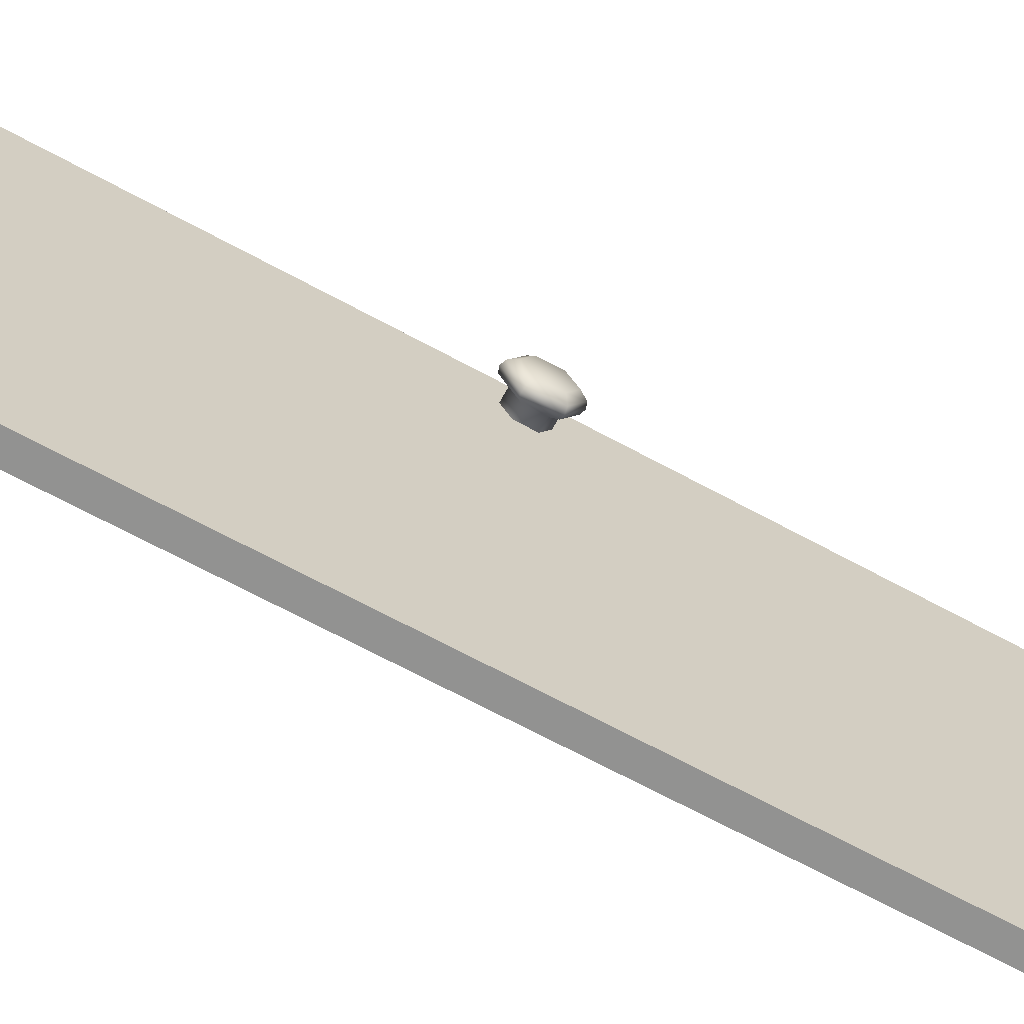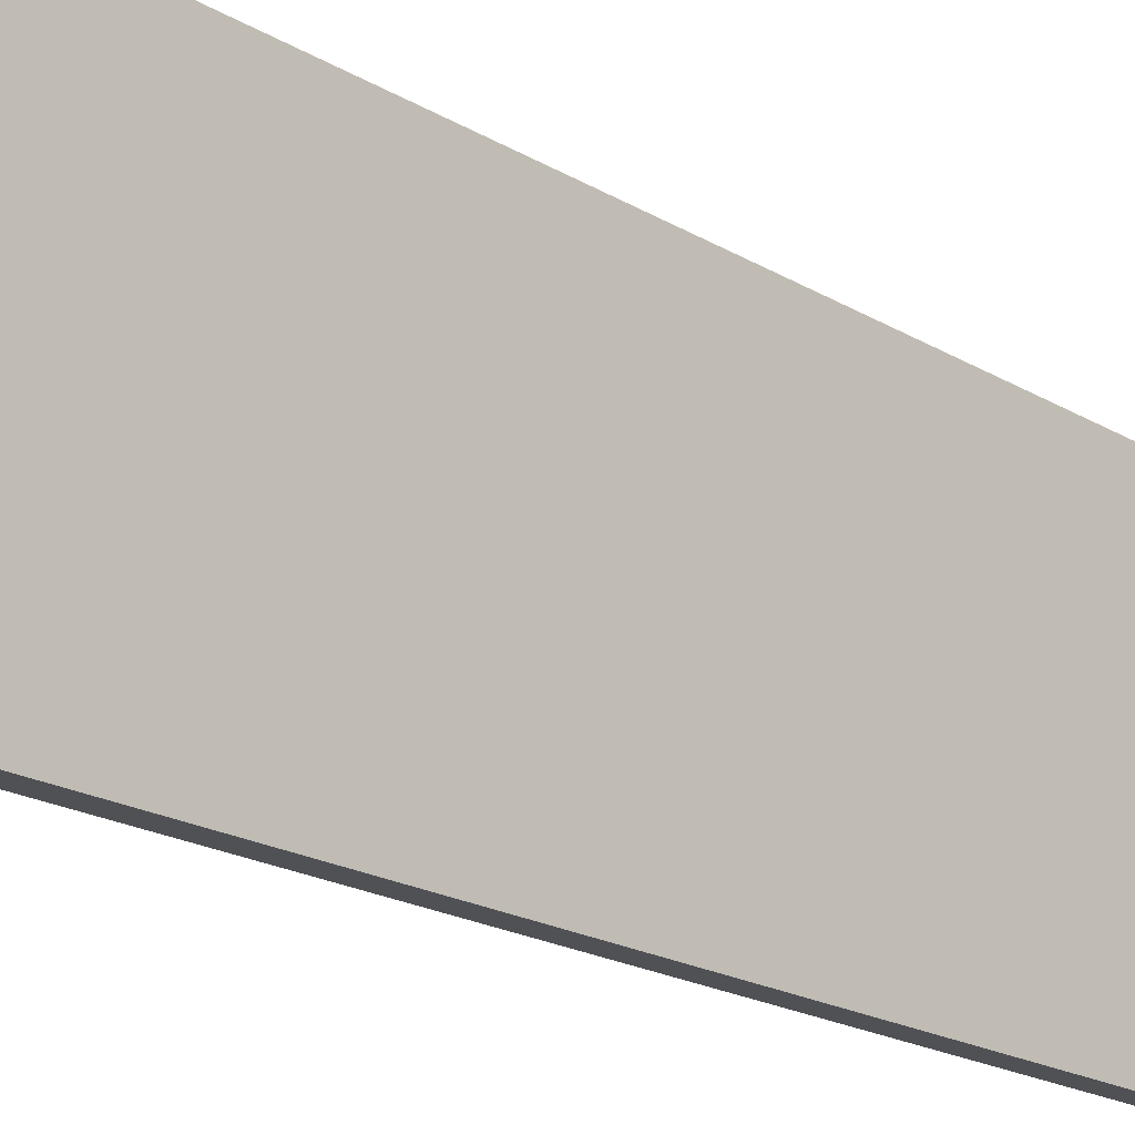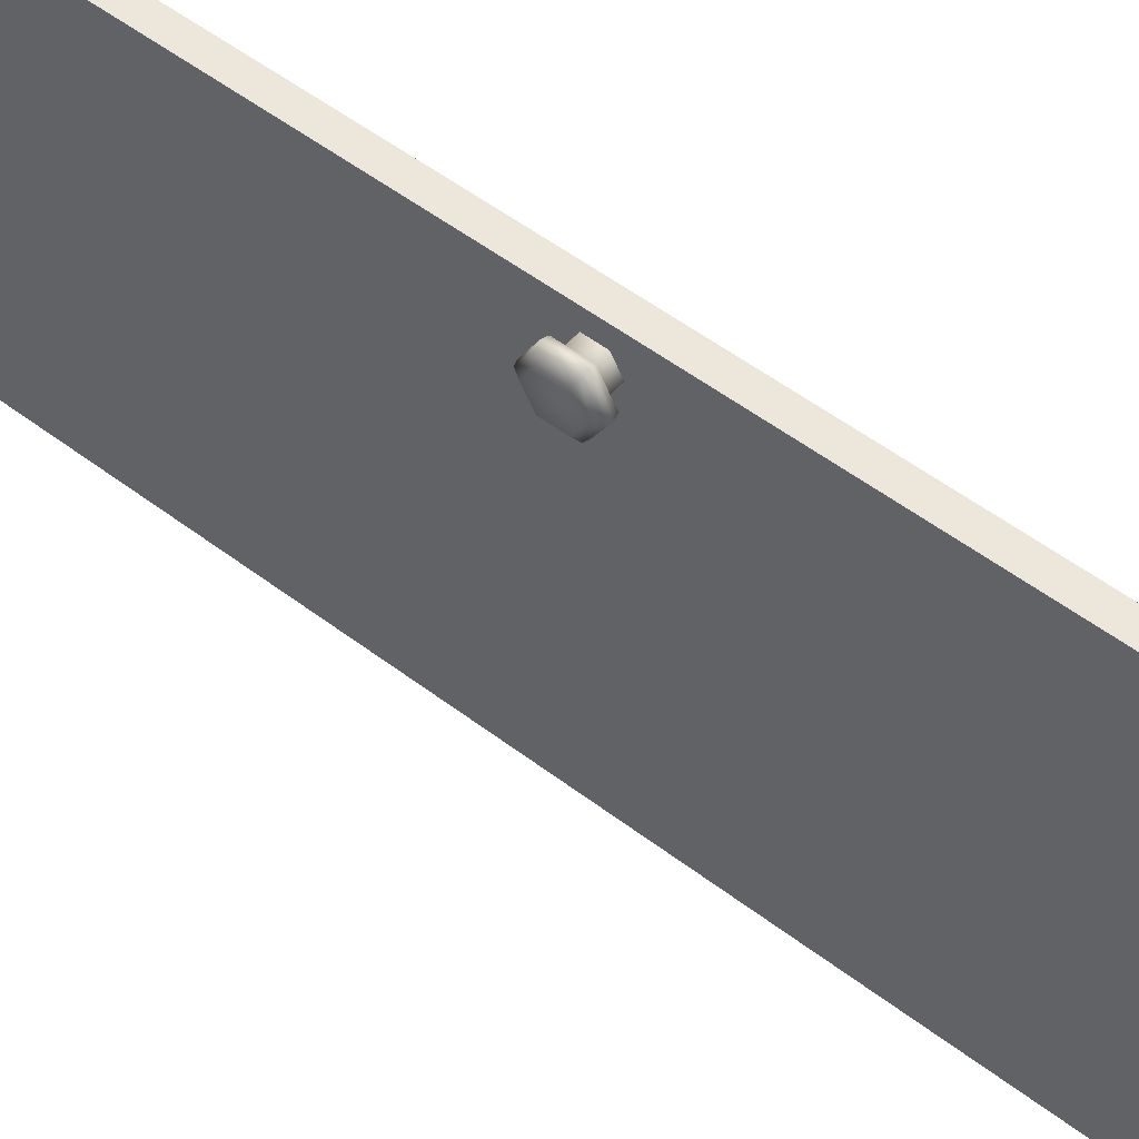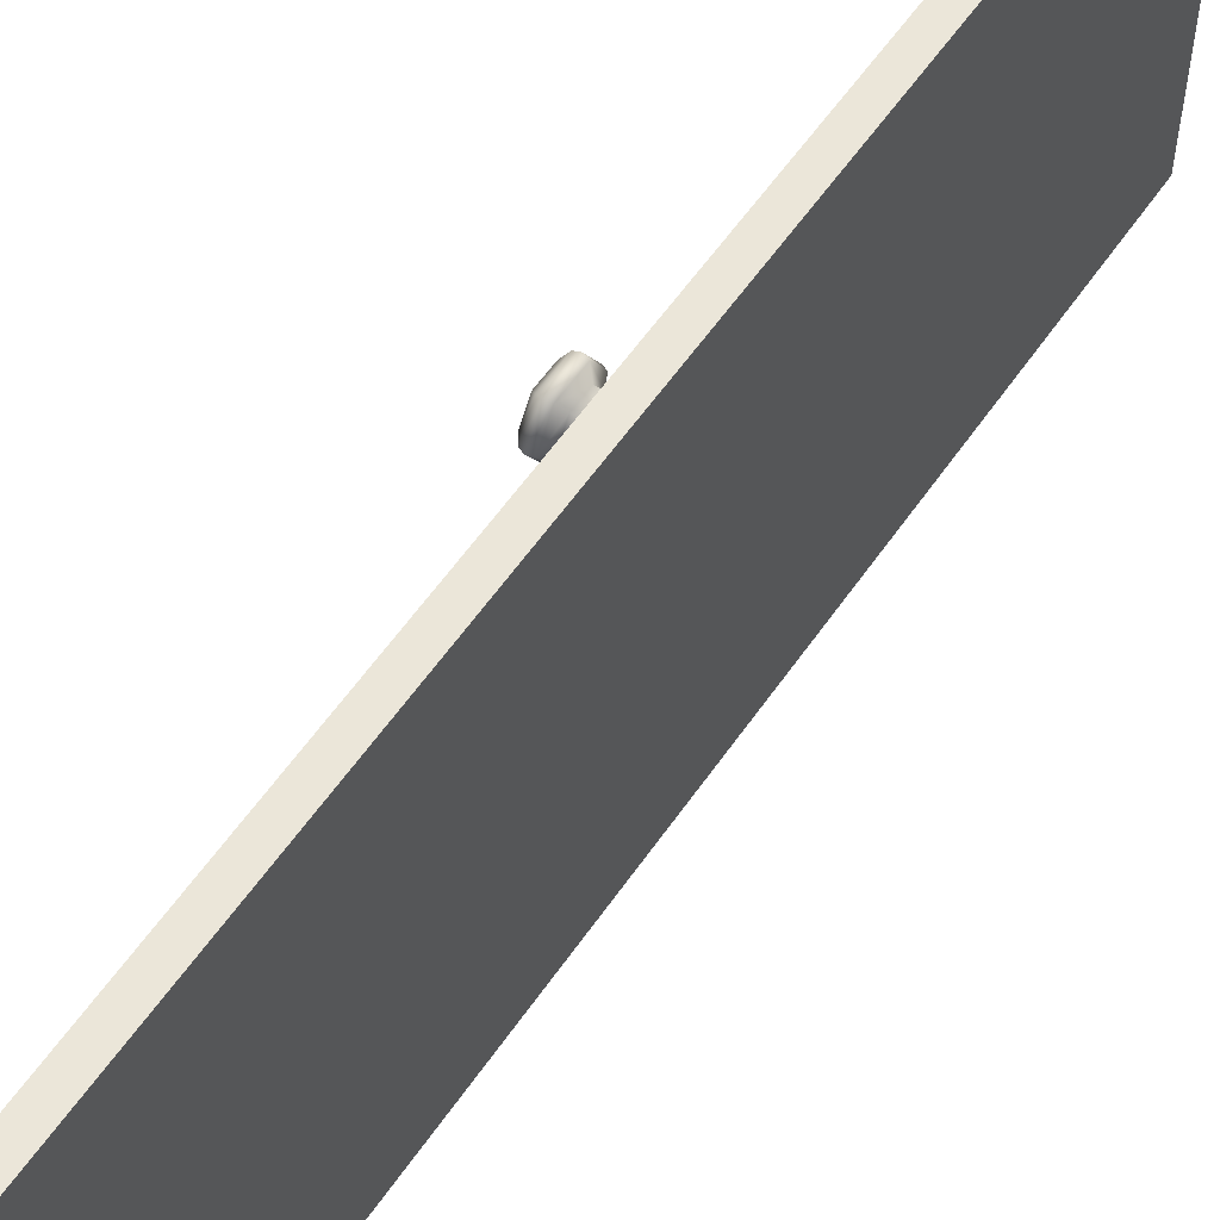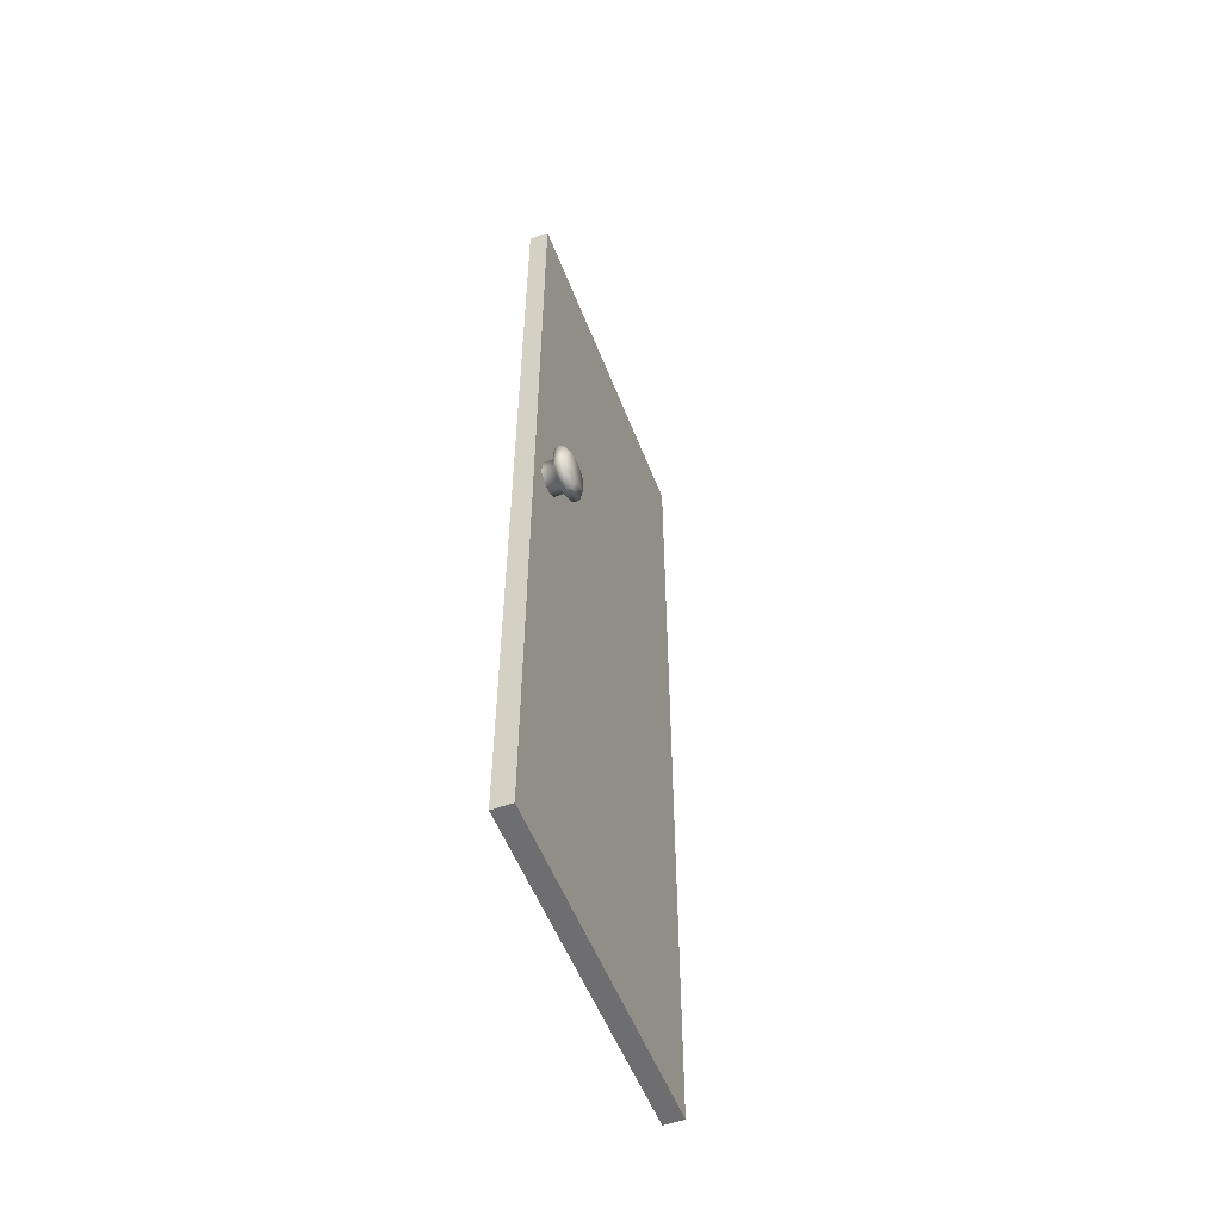
<metadata>
{"format":"obj","ext":"obj","renderer":"f3d","projection":"perspective","resolution":1024,"background":"white","views":[{"elev":-66.3,"azim":61.2,"up":"+Z"},{"elev":-19.6,"azim":-138.0,"up":"+Z"},{"elev":52.3,"azim":129.5,"up":"+Z"},{"elev":57.5,"azim":-145.9,"up":"+Z"},{"elev":-54.4,"azim":20.9,"up":"+Y"}]}
</metadata>
<code>
o WC.017
v 89.85 -11.82 16.96
v 89.85 -11.84 16.93
v 89.85 -11.88 16.93
v 89.85 -11.89 16.96
v 89.85 -11.88 16.99
v 89.85 -11.84 16.99
v 89.89 -11.82 16.96
v 89.89 -11.84 16.93
v 89.89 -11.88 16.93
v 89.89 -11.89 16.96
v 89.89 -11.88 16.99
v 89.89 -11.84 16.99
v 89.9 -11.8 16.96
v 89.9 -11.83 16.91
v 89.9 -11.89 16.91
v 89.9 -11.91 16.96
v 89.9 -11.89 17.01
v 89.9 -11.83 17.01
v 89.91 -11.8 16.96
v 89.91 -11.83 16.91
v 89.91 -11.89 16.91
v 89.91 -11.92 16.96
v 89.91 -11.89 17.01
v 89.91 -11.83 17.01
v 89.92 -11.8 16.96
v 89.92 -11.83 16.91
v 89.92 -11.89 16.91
v 89.92 -11.91 16.96
v 89.92 -11.89 17.01
v 89.92 -11.83 17.01
v 89.93 -11.82 16.96
v 89.93 -11.84 16.92
v 89.93 -11.88 16.92
v 89.93 -11.9 16.96
v 89.93 -11.88 17
v 89.93 -11.84 17
v 89.87 -12.92 16.23
v 89.87 -12.92 17.03
v 89.87 -10.84 16.23
v 89.87 -10.84 17.03
v 89.83 -12.92 16.23
v 89.83 -12.92 17.03
v 89.83 -10.84 16.23
v 89.83 -10.84 17.03
f 6 12 7 1
f 4 10 11 5
f 2 8 9 3
f 5 11 12 6
f 3 9 10 4
f 1 7 8 2
f 8 14 15 9
f 11 17 18 12
f 9 15 16 10
f 7 13 14 8
f 12 18 13 7
f 10 16 17 11
f 13 19 20 14
f 18 24 19 13
f 16 22 23 17
f 14 20 21 15
f 17 23 24 18
f 15 21 22 16
f 23 29 30 24
f 21 27 28 22
f 19 25 26 20
f 24 30 25 19
f 22 28 29 23
f 20 26 27 21
f 30 36 31 25
f 28 34 35 29
f 26 32 33 27
f 29 35 36 30
f 27 33 34 28
f 25 31 32 26
f 32 31 36 35 34 33
f 39 40 38 37
f 43 41 42 44
f 39 43 44 40
f 40 44 42 38
f 38 42 41 37
f 37 41 43 39

</code>
